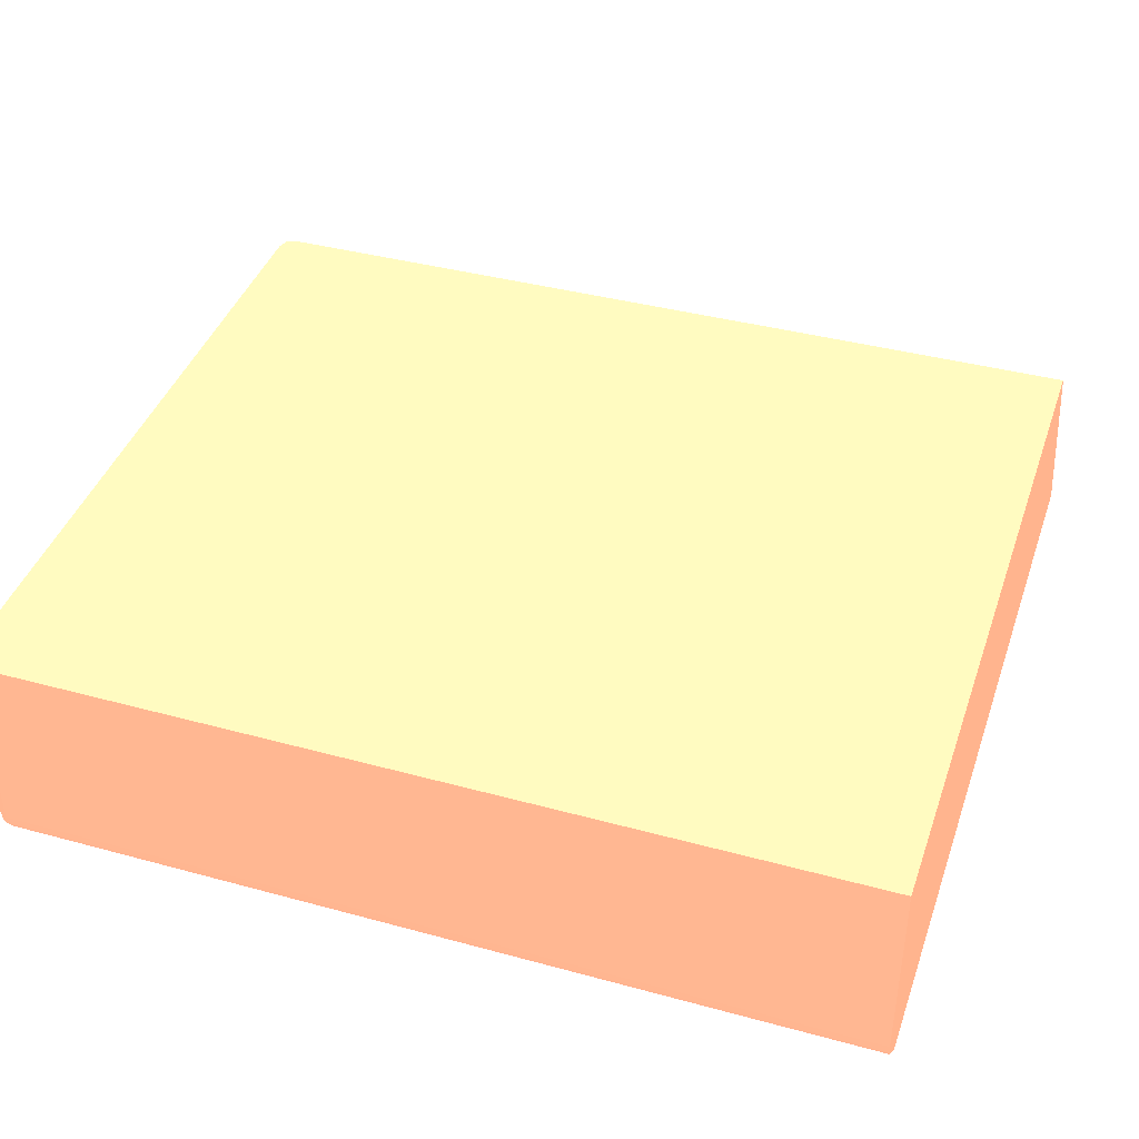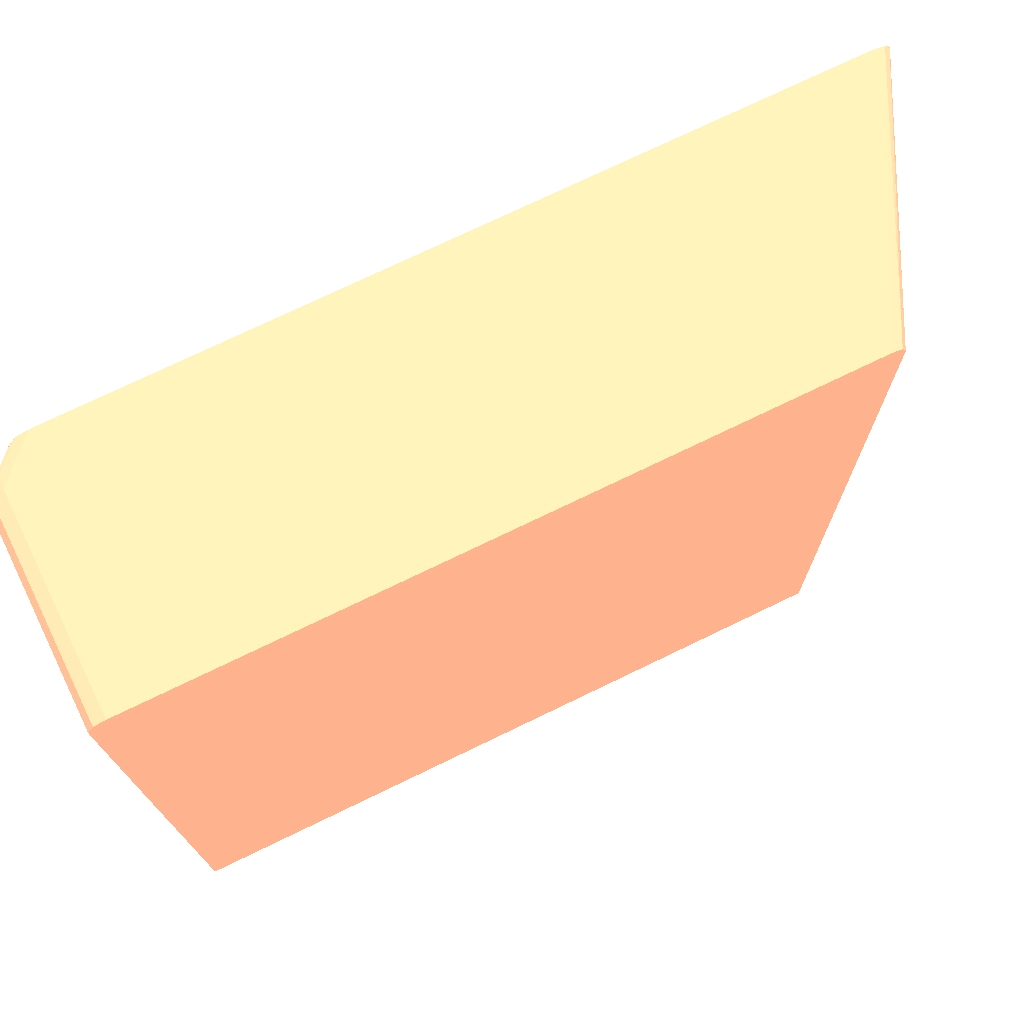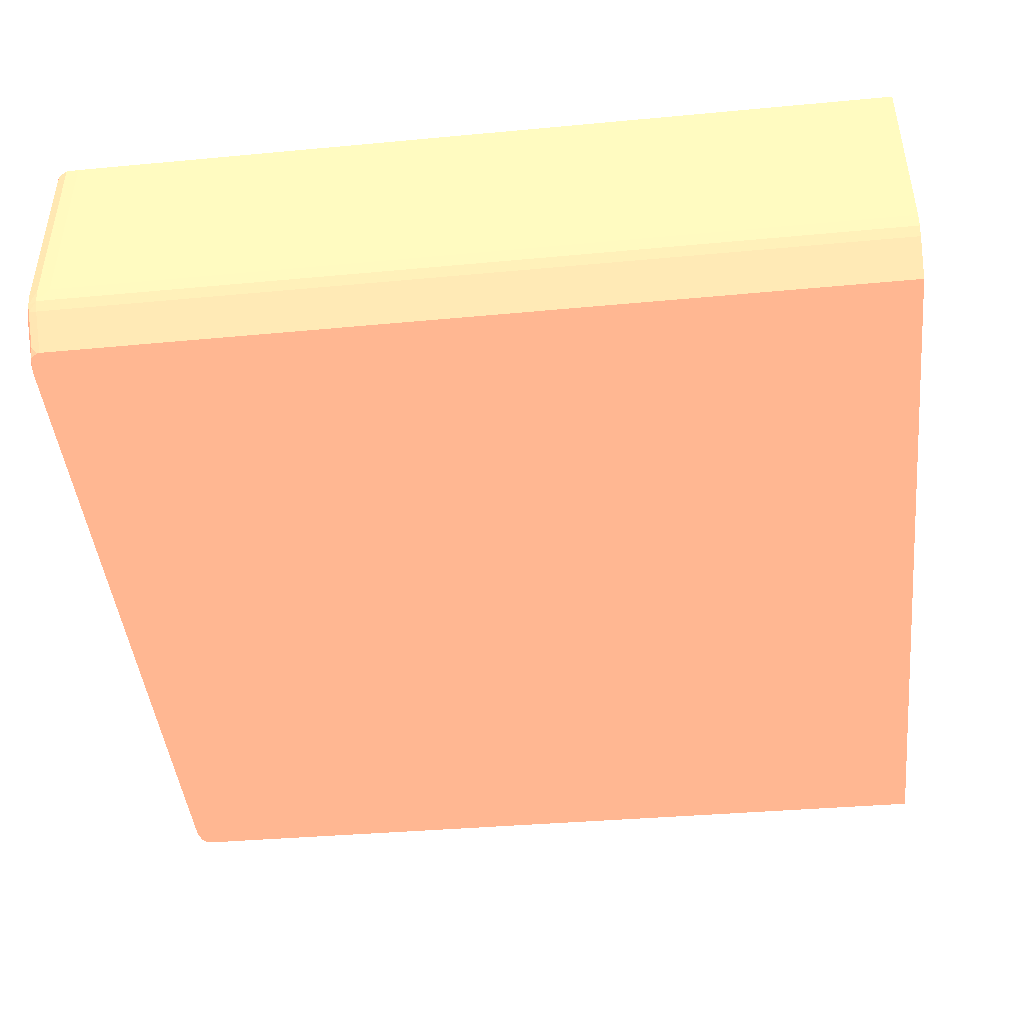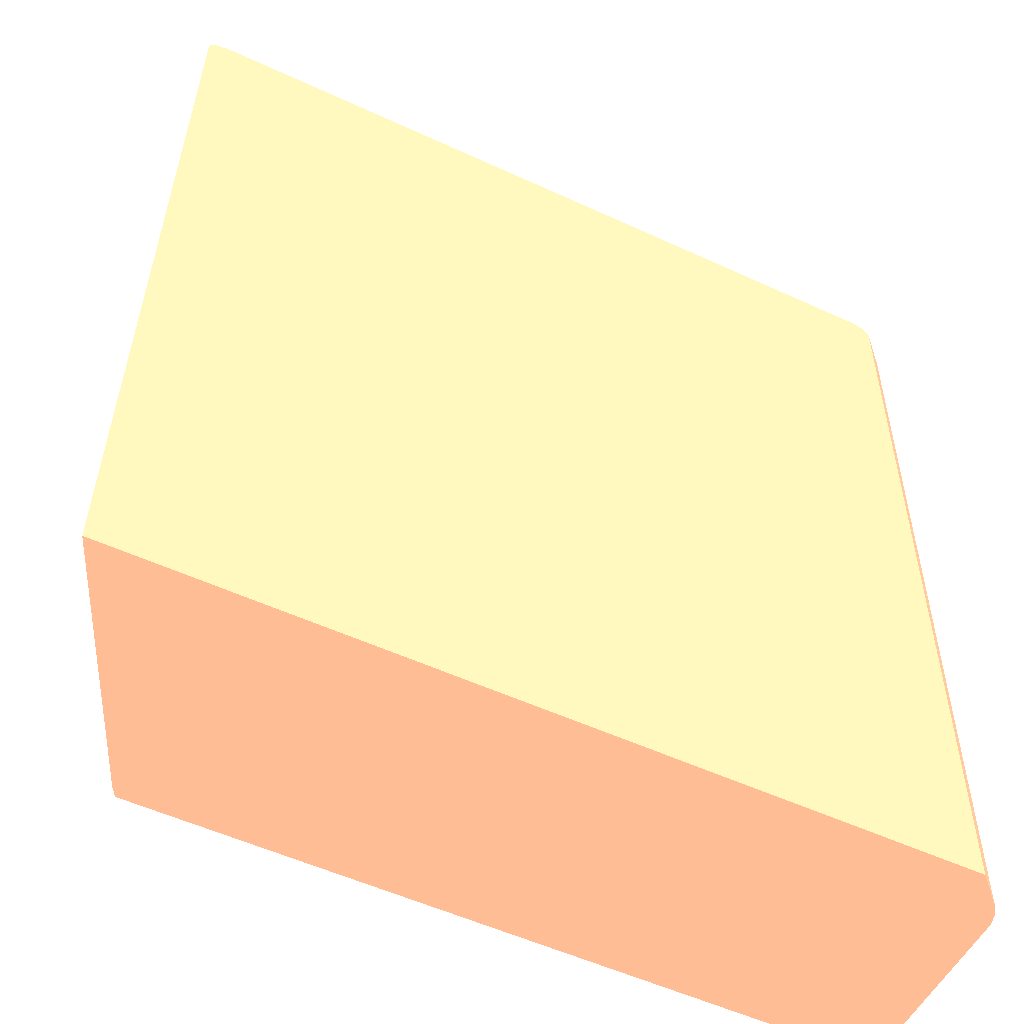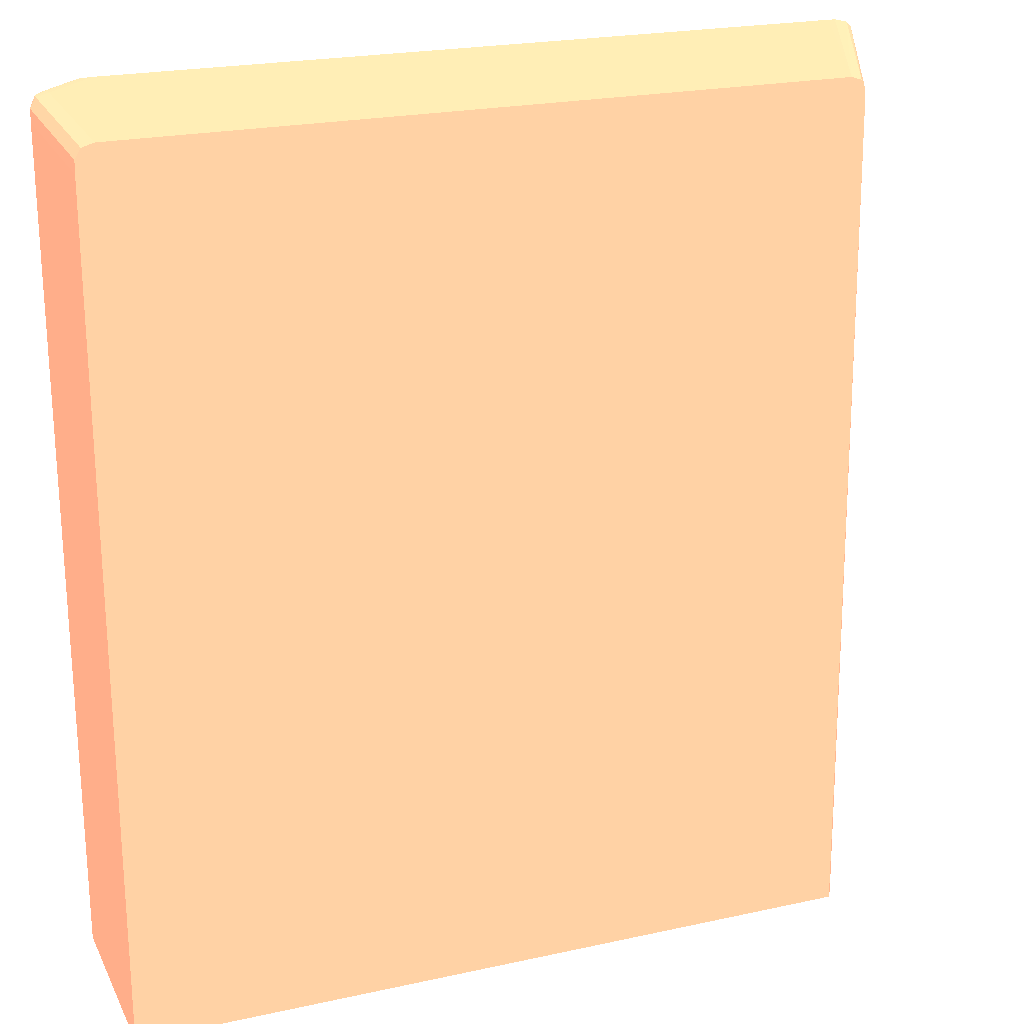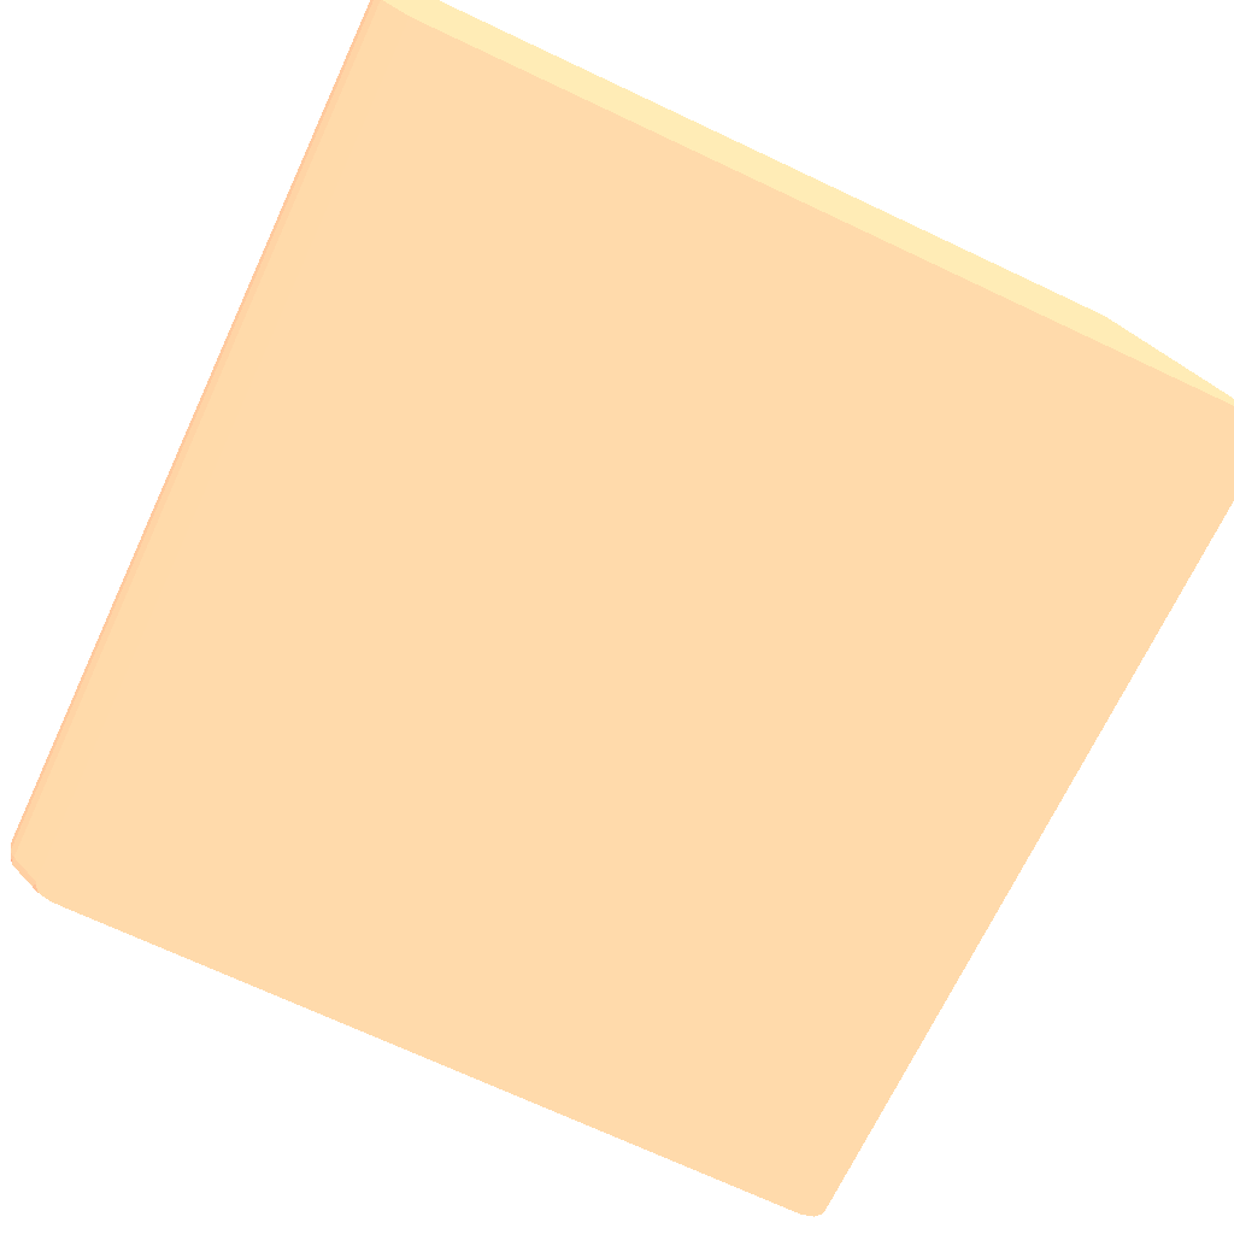
<metadata>
{"format":"obj","ext":"obj","renderer":"f3d","projection":"perspective","resolution":1024,"background":"white","views":[{"elev":41.0,"azim":-71.6,"up":"+Z"},{"elev":74.4,"azim":-25.8,"up":"+Y"},{"elev":-44.8,"azim":-83.8,"up":"+Z"},{"elev":-53.3,"azim":153.6,"up":"+Y"},{"elev":22.4,"azim":-20.8,"up":"+Y"},{"elev":-72.6,"azim":-25.0,"up":"+Z"}]}
</metadata>
<code>
v -0.03532 0.01165 -0.01425 0.9412 0.5216 0.4118
v -0.03523 0.01165 -0.01457 0.9412 0.5216 0.4118
v -0.03532 0.01165 -0.008259 0.9412 0.5216 0.4118
v -0.03532 0.03743 -0.01425 0.9412 0.5216 0.4118
v -0.03522 0.01165 -0.01463 0.9412 0.5216 0.4118
v -0.03522 0.03743 -0.01463 0.9412 0.5216 0.4118
v -0.01275 0.01165 -0.008259 0.9412 0.5216 0.4118
v -0.03532 0.03743 -0.008259 0.9412 0.5216 0.4118
v -0.03531 0.03781 -0.01425 0.9412 0.5216 0.4118
v -0.03522 0.03781 -0.01463 0.9412 0.5216 0.4118
v -0.03507 0.01165 -0.01486 0.9412 0.5216 0.4118
v -0.03504 0.03781 -0.0149 0.9412 0.5216 0.4118
v -0.01255 0.01165 -0.008562 0.9412 0.5216 0.4118
v -0.01274 0.01165 -0.008259 0.9412 0.5216 0.4118
v -0.03531 0.03781 -0.008259 0.9412 0.5216 0.4118
v -0.03508 0.03809 -0.01463 0.9412 0.5216 0.4118
v -0.03513 0.0381 -0.01425 0.9412 0.5216 0.4118
v -0.03501 0.03805 -0.01487 0.9412 0.5216 0.4118
v -0.03504 0.01165 -0.0149 0.9412 0.5216 0.4118
v -0.03463 0.03805 -0.01525 0.9412 0.5216 0.4118
v -0.03415 0.03789 -0.01578 0.9412 0.5216 0.4118
v -0.03417 0.03781 -0.01578 0.9412 0.5216 0.4118
v -0.03469 0.01165 -0.01525 0.9412 0.5216 0.4118
v -0.009054 0.01165 -0.01578 0.9412 0.5216 0.4118
v -0.01303 0.03743 -0.008259 0.9412 0.5216 0.4118
v -0.03513 0.0381 -0.008259 0.9412 0.5216 0.4118
v -0.03476 0.0381 -0.015 0.9412 0.5216 0.4118
v -0.03477 0.03819 -0.01463 0.9412 0.5216 0.4118
v -0.03505 0.03813 -0.008259 0.9412 0.5216 0.4118
v -0.03477 0.03821 -0.01425 0.9412 0.5216 0.4118
v -0.034 0.0381 -0.01576 0.9412 0.5216 0.4118
v -0.03425 0.03805 -0.01563 0.9412 0.5216 0.4118
v -0.034 0.0381 -0.01578 0.9412 0.5216 0.4118
v -0.03417 0.01165 -0.01578 0.9412 0.5216 0.4118
v -0.03431 0.01165 -0.01563 0.9412 0.5216 0.4118
v -0.00946 0.03781 -0.01578 0.9412 0.5216 0.4118
v -0.01304 0.03781 -0.008259 0.9412 0.5216 0.4118
v -0.03401 0.03821 -0.01501 0.9412 0.5216 0.4118
v -0.03401 0.03819 -0.01539 0.9412 0.5216 0.4118
v -0.03477 0.03821 -0.008259 0.9412 0.5216 0.4118
v -0.03363 0.03819 -0.01577 0.9412 0.5216 0.4118
v -0.03399 0.0381 -0.01578 0.9412 0.5216 0.4118
v -0.009496 0.03794 -0.01578 0.9412 0.5216 0.4118
v -0.01317 0.0381 -0.008259 0.9412 0.5216 0.4118
v -0.03325 0.03821 -0.01577 0.9412 0.5216 0.4118
v -0.01349 0.03821 -0.008259 0.9412 0.5216 0.4118
v -0.03362 0.03819 -0.01578 0.9412 0.5216 0.4118
v -0.009653 0.03811 -0.01578 0.9412 0.5216 0.4118
v -0.009666 0.03812 -0.01578 0.9412 0.5216 0.4118
v -0.03324 0.03821 -0.01578 0.9412 0.5216 0.4118
v -0.01045 0.03821 -0.01539 0.9412 0.5216 0.4118
v -0.01006 0.03821 -0.01578 0.9412 0.5216 0.4118
v -0.01045 0.03821 -0.01578 0.9412 0.5216 0.4118
f 1 2 5
f 1 5 11
f 1 11 19
f 1 19 23
f 1 23 35
f 1 35 34
f 1 34 24
f 1 24 13
f 1 13 7
f 1 7 3
f 1 3 8
f 1 8 4
f 1 4 2
f 2 4 6
f 2 6 5
f 3 7 14
f 3 14 25
f 3 25 37
f 3 37 44
f 3 44 46
f 3 46 40
f 3 40 29
f 3 29 26
f 3 26 15
f 3 15 8
f 4 8 15
f 4 15 9
f 4 9 10
f 4 10 6
f 5 6 11
f 6 10 12
f 6 12 11
f 7 13 14
f 9 16 10
f 9 15 26
f 9 26 17
f 9 17 16
f 10 16 18
f 10 18 12
f 11 12 19
f 12 18 20
f 12 20 21
f 12 21 22
f 12 22 23
f 12 23 19
f 13 24 25
f 13 25 14
f 16 27 18
f 16 17 28
f 16 28 27
f 17 26 29
f 17 29 30
f 17 30 28
f 18 27 20
f 20 27 31
f 20 31 32
f 20 32 21
f 21 32 33
f 21 33 42
f 21 42 47
f 21 47 50
f 21 50 53
f 21 53 52
f 21 52 49
f 21 49 48
f 21 48 43
f 21 43 36
f 21 36 24
f 21 24 34
f 21 34 22
f 22 34 35
f 22 35 23
f 24 36 25
f 25 36 37
f 27 28 31
f 28 30 38
f 28 38 39
f 28 39 31
f 29 40 30
f 30 40 46
f 30 46 51
f 30 51 53
f 30 53 50
f 30 50 45
f 30 45 38
f 31 33 32
f 31 39 41
f 31 41 42
f 31 42 33
f 36 43 37
f 37 43 44
f 38 41 39
f 38 45 41
f 41 47 42
f 41 45 50
f 41 50 47
f 43 48 44
f 44 48 49
f 44 49 46
f 46 49 52
f 46 52 51
f 51 52 53

</code>
